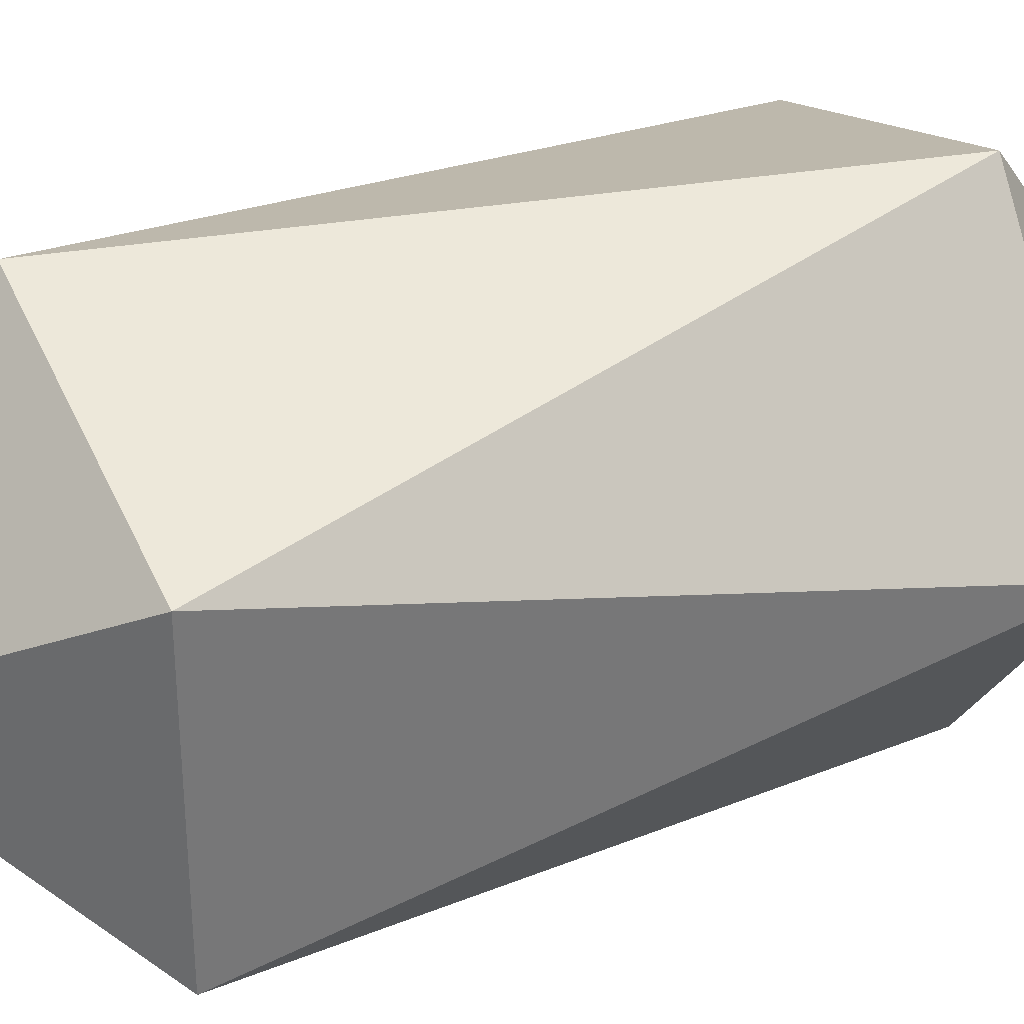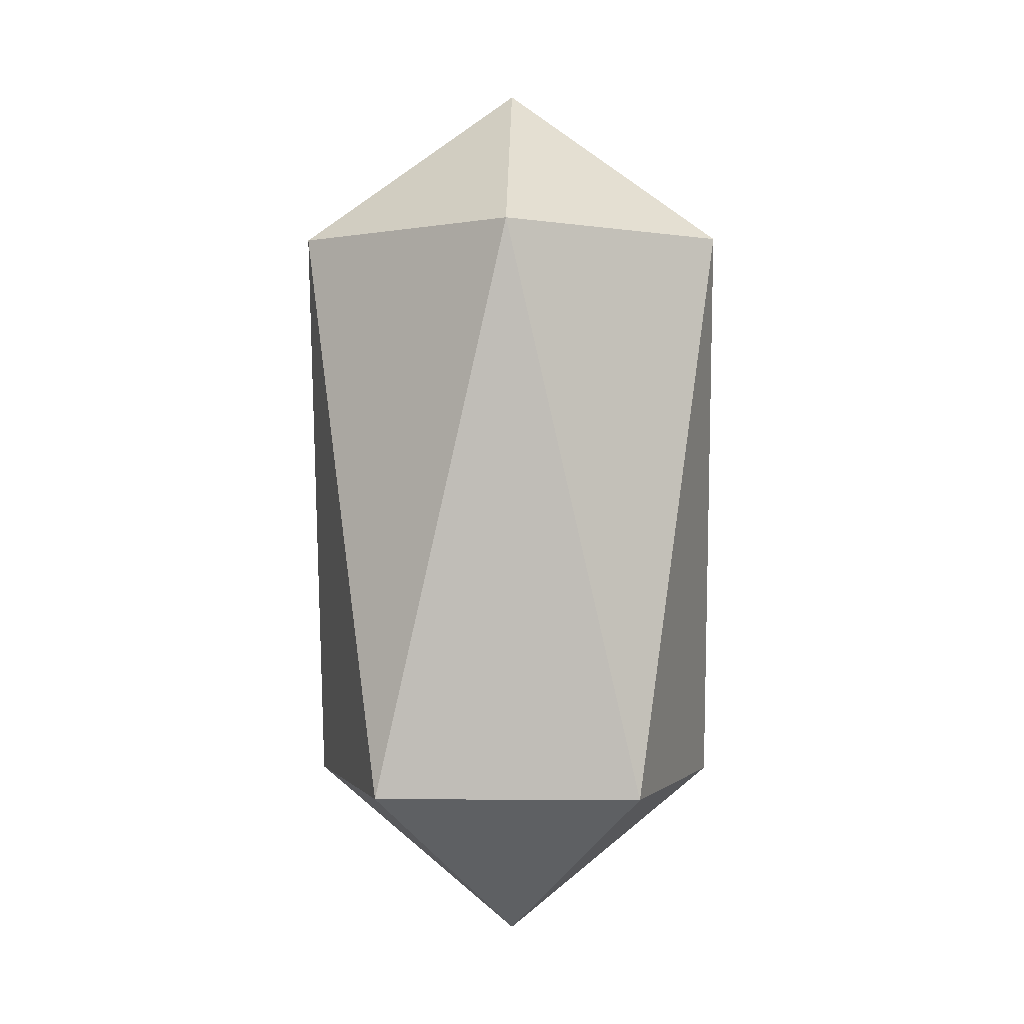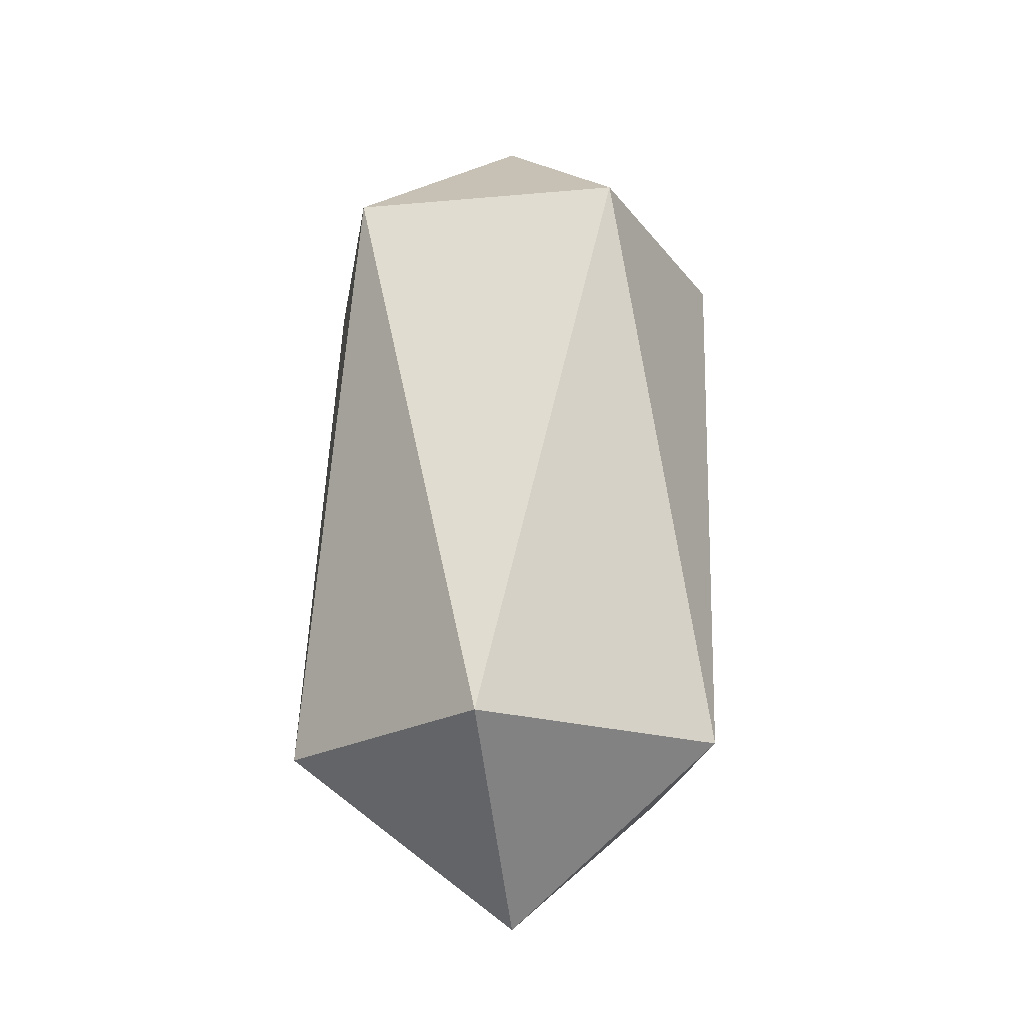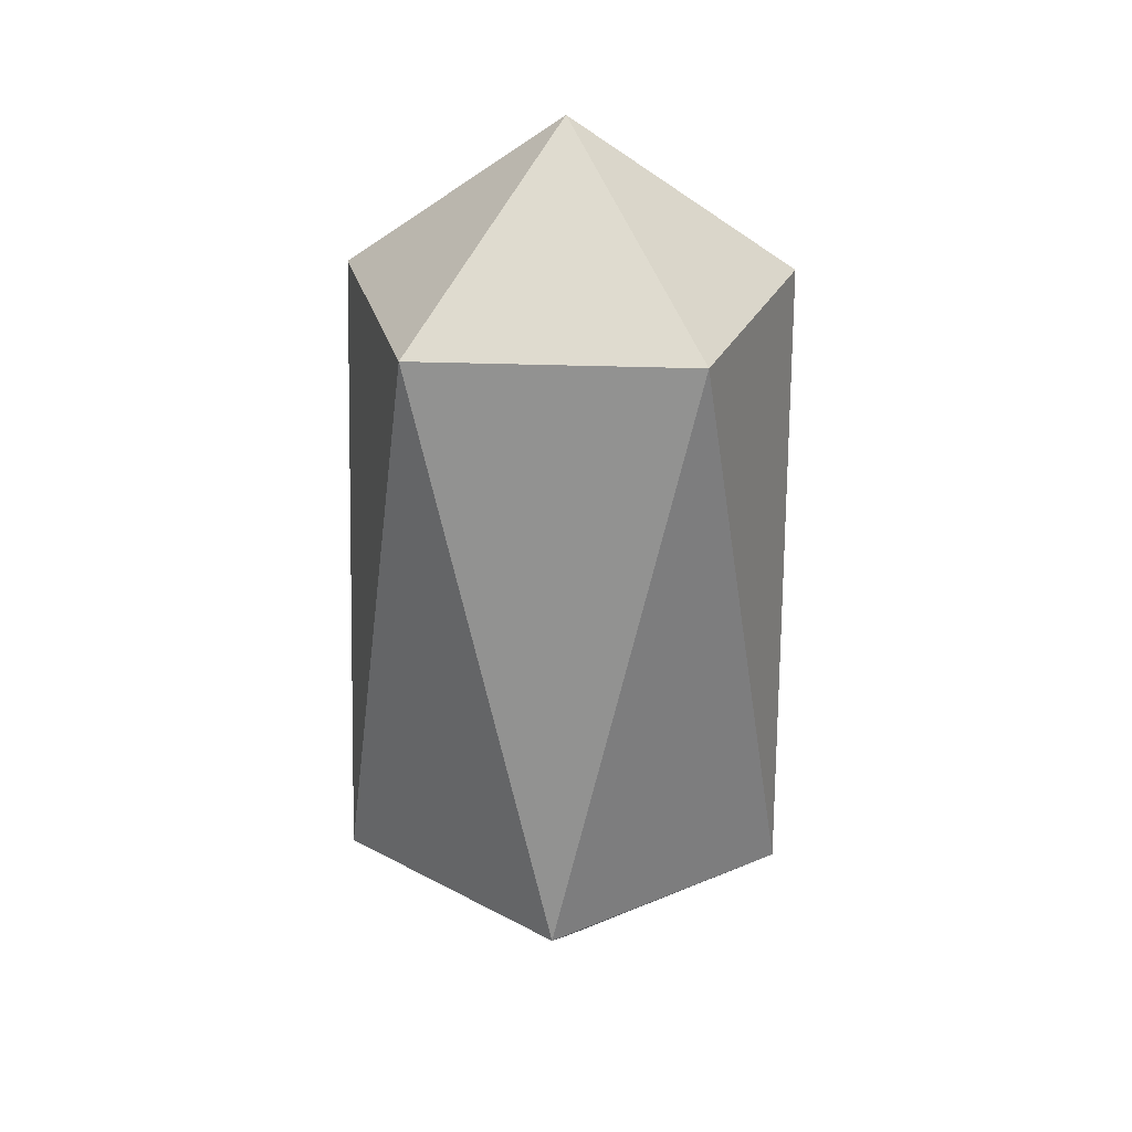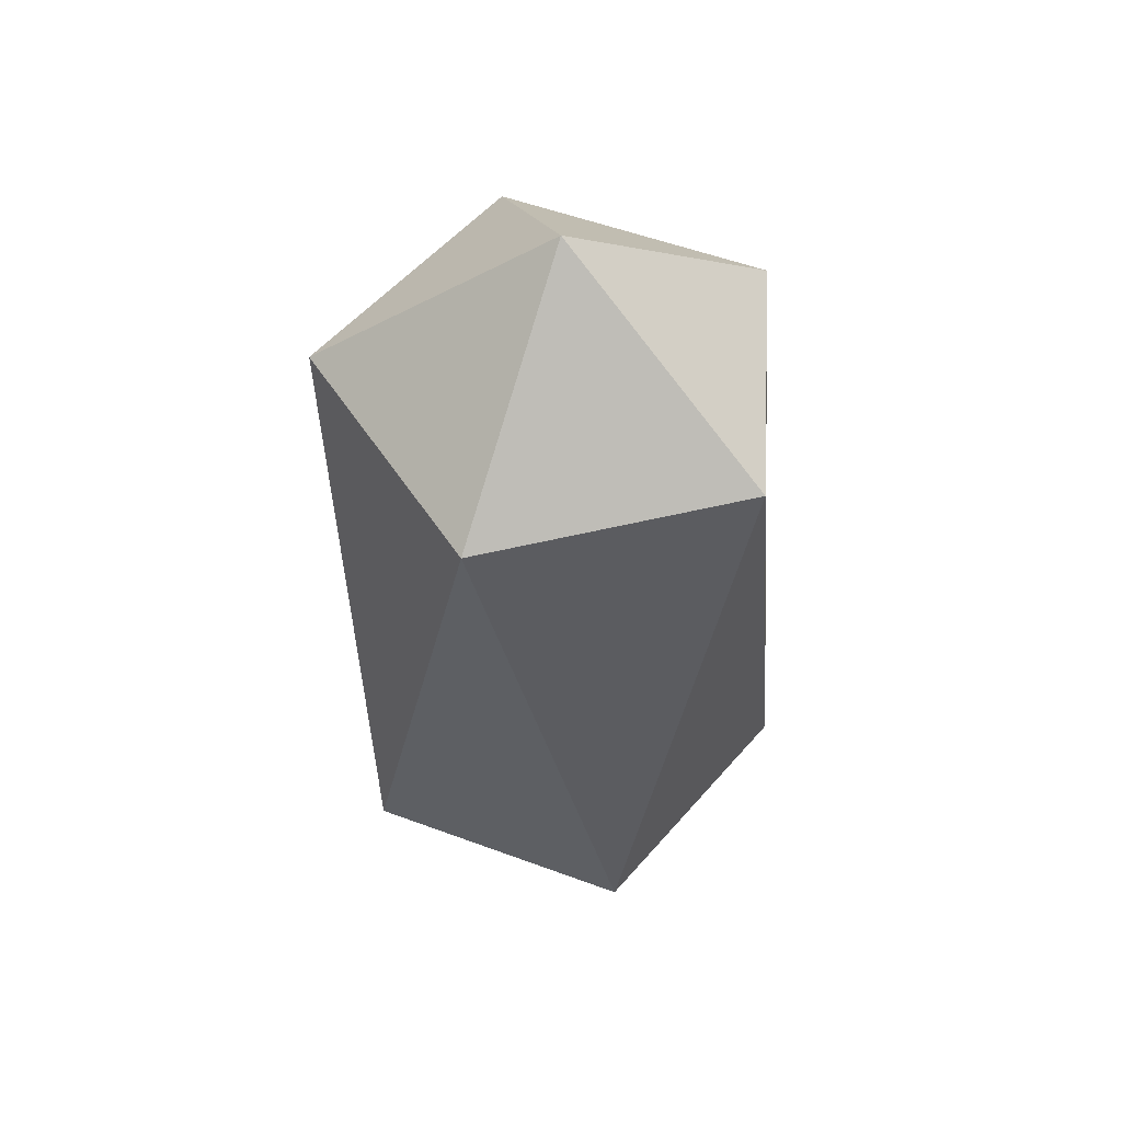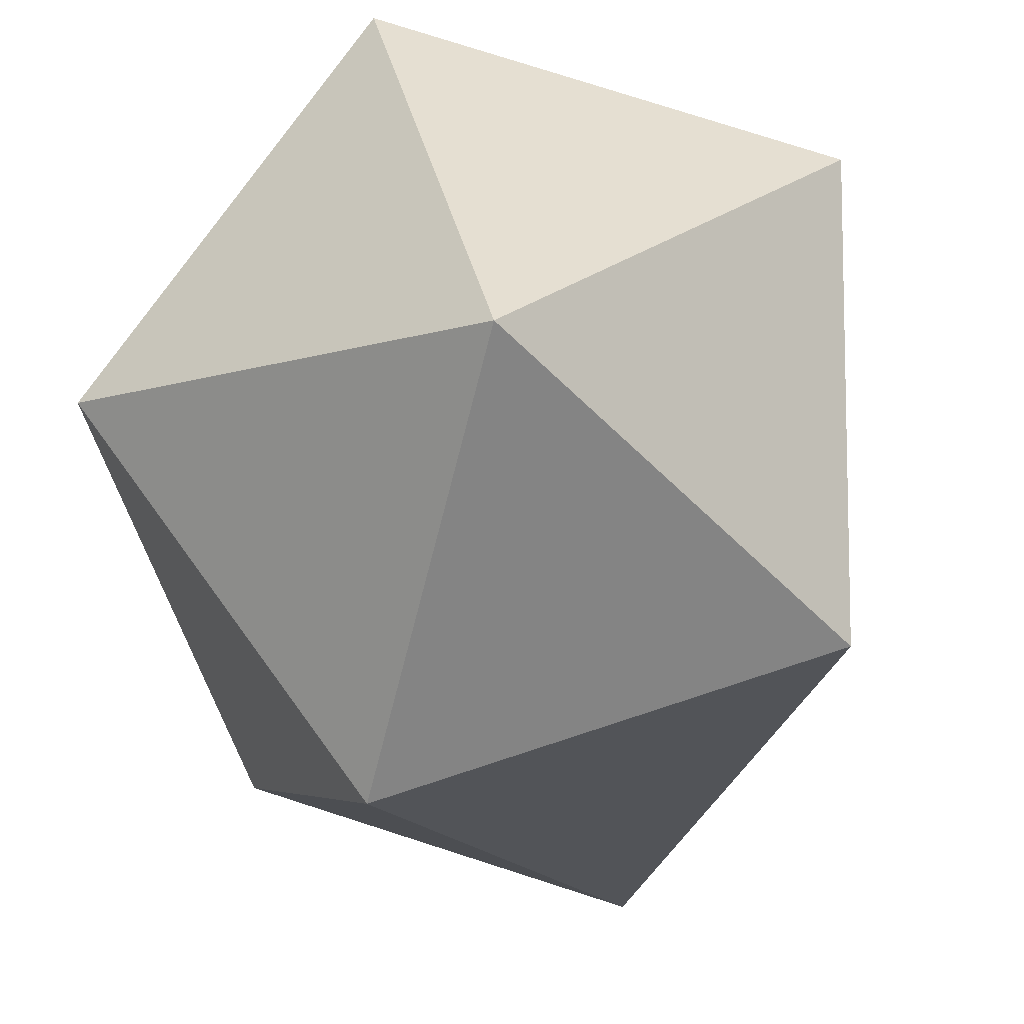
<metadata>
{"format":"obj","ext":"obj","renderer":"f3d","projection":"perspective","resolution":1024,"background":"white","views":[{"elev":33.8,"azim":-116.3,"up":"+Z"},{"elev":-0.1,"azim":163.5,"up":"+Y"},{"elev":-21.9,"azim":-9.1,"up":"+Y"},{"elev":27.5,"azim":-158.6,"up":"+Y"},{"elev":53.6,"azim":-104.4,"up":"+Y"},{"elev":-11.8,"azim":-178.9,"up":"+Z"}]}
</metadata>
<code>
o Icosphere
v 0 -1.8 0
v 0.7236 -1.142 0.5257
v -0.2764 -1.142 0.8506
v -0.8944 -1.142 0
v -0.2764 -1.142 -0.8506
v 0.7236 -1.142 -0.5257
v 0.2764 1.142 0.8506
v -0.7236 1.142 0.5257
v -0.7236 1.142 -0.5257
v 0.2764 1.142 -0.8506
v 0.8944 1.142 0
v 0 1.8 0
f 1 2 3
f 2 1 6
f 1 3 4
f 1 4 5
f 1 5 6
f 2 6 11
f 3 2 7
f 4 3 8
f 5 4 9
f 6 5 10
f 2 11 7
f 3 7 8
f 4 8 9
f 5 9 10
f 6 10 11
f 7 11 12
f 8 7 12
f 9 8 12
f 10 9 12
f 11 10 12

</code>
